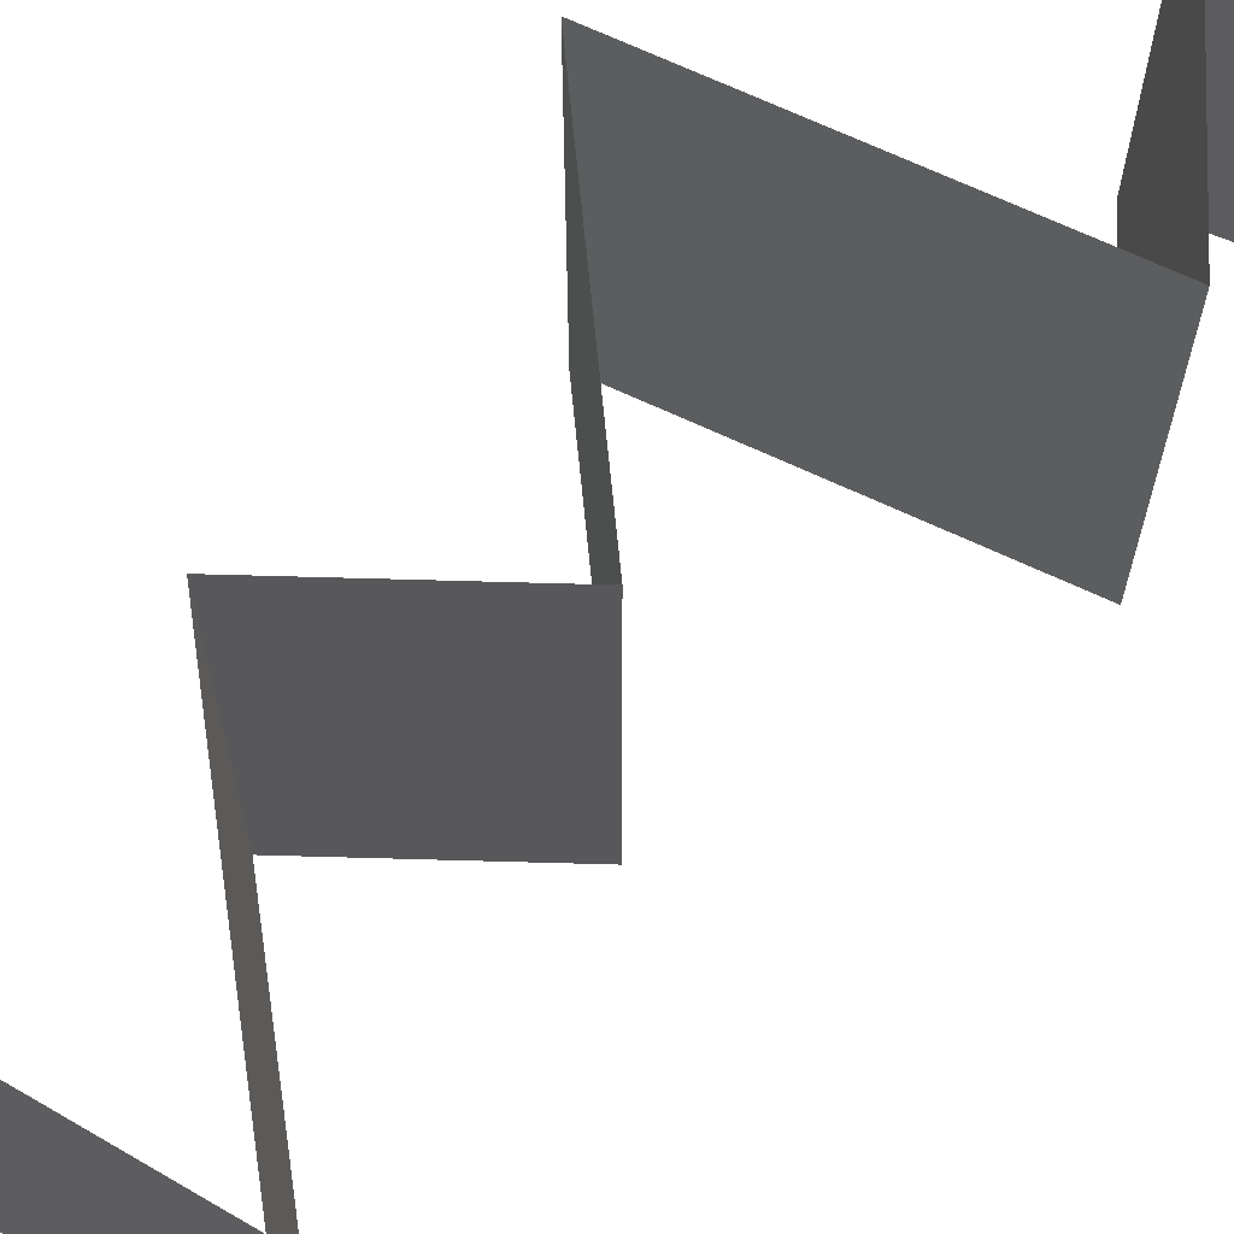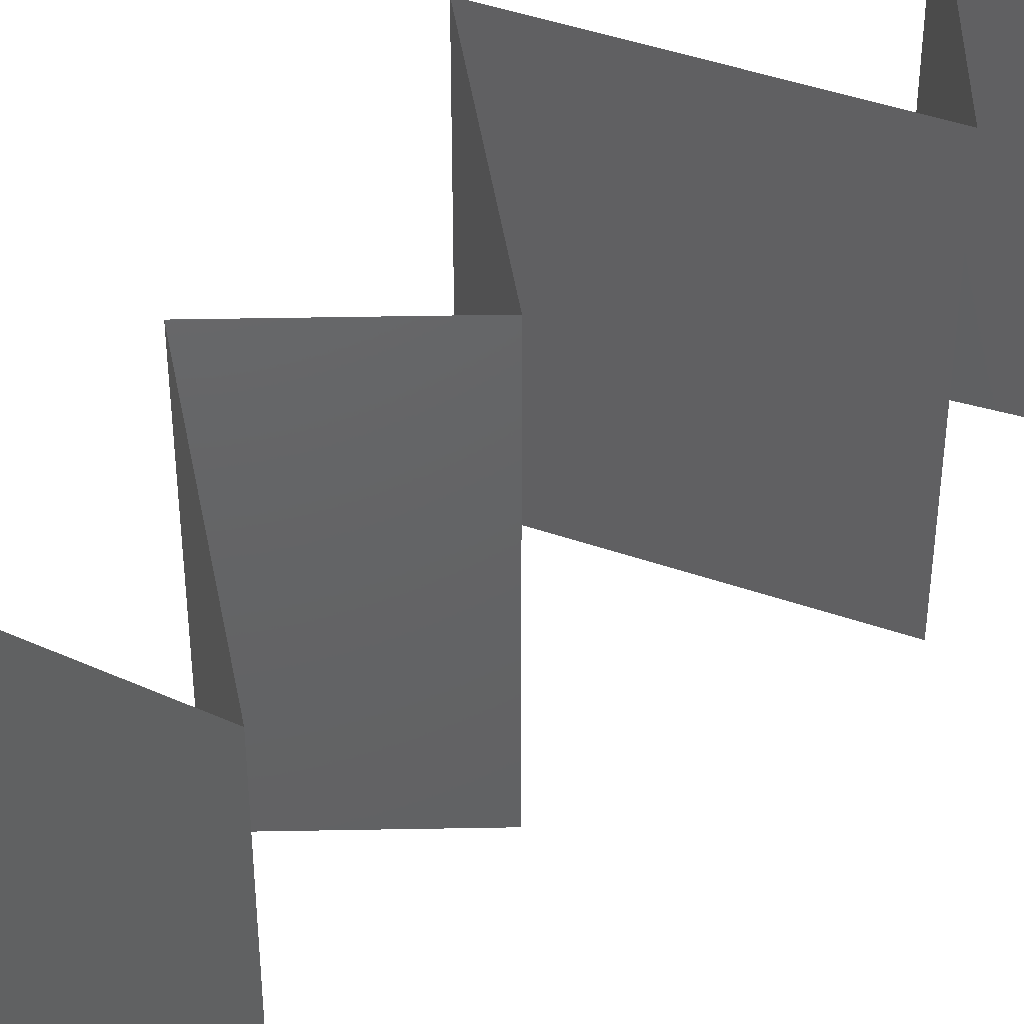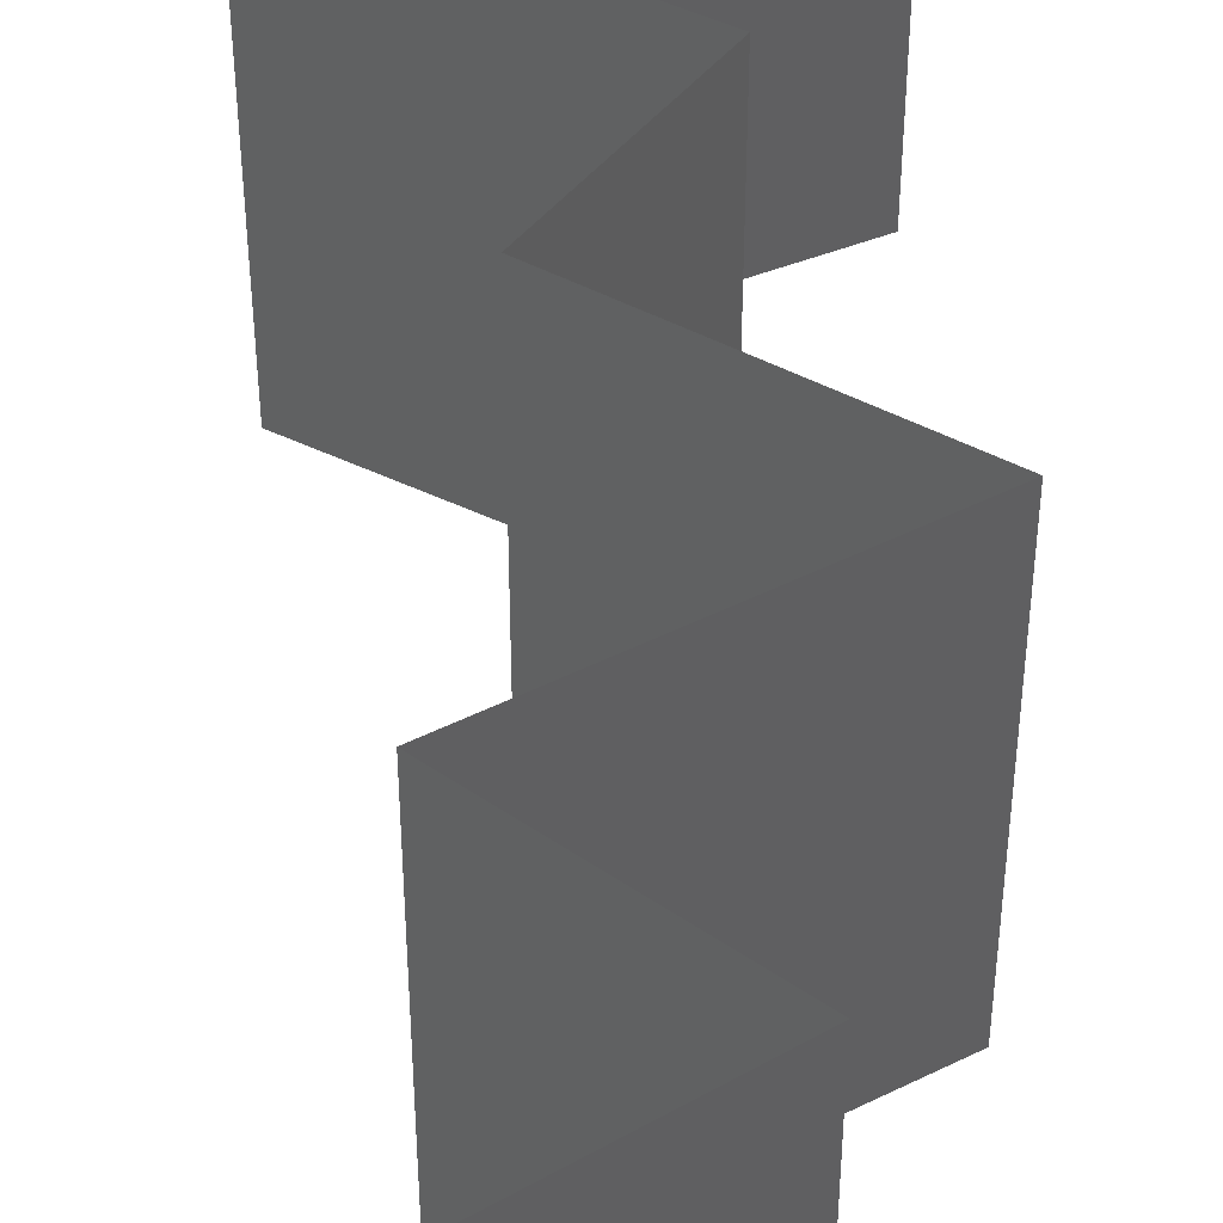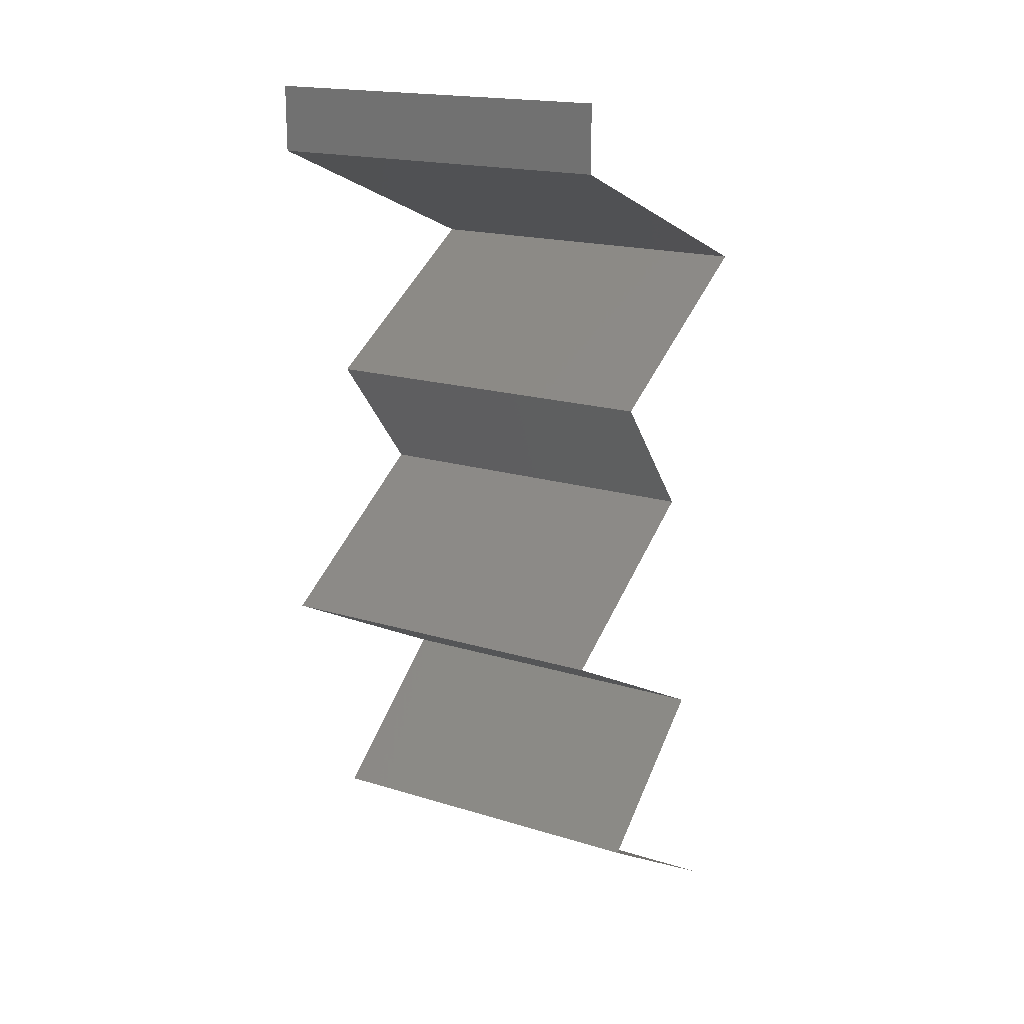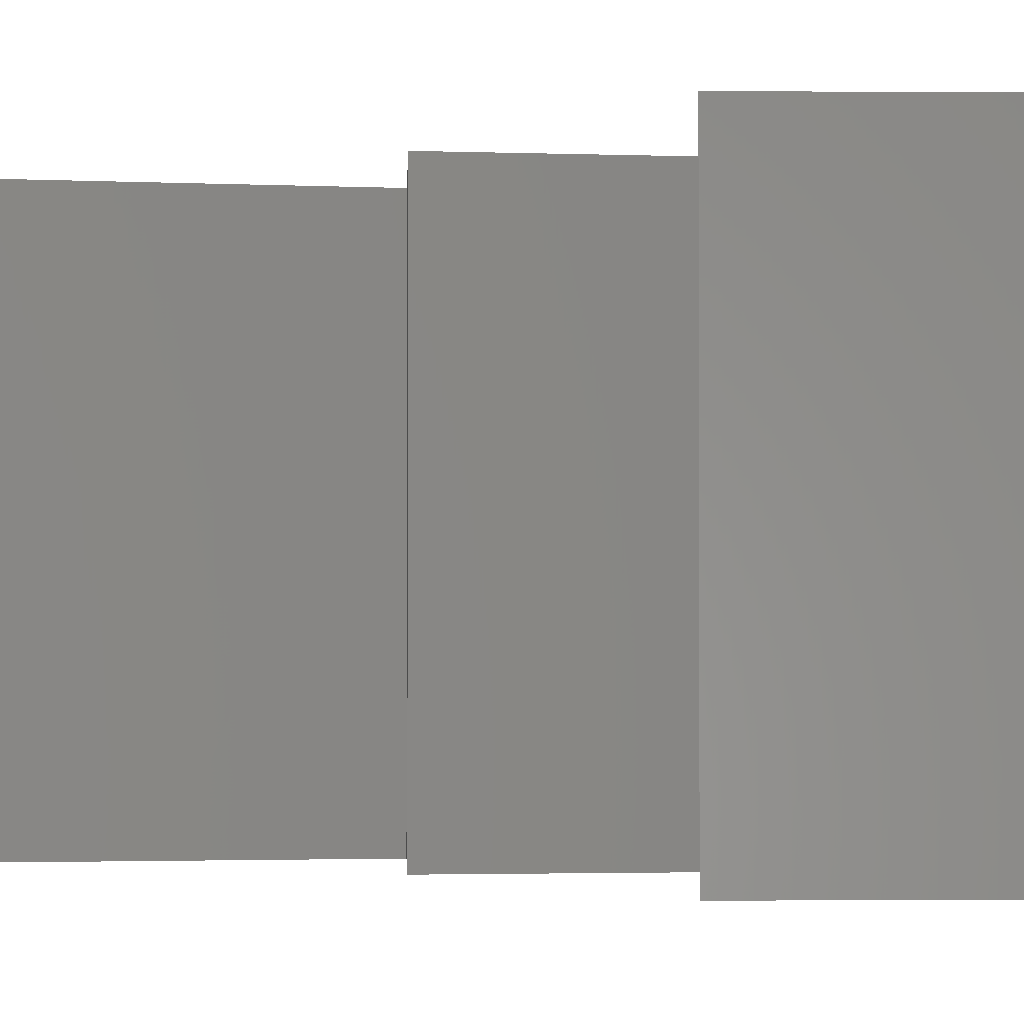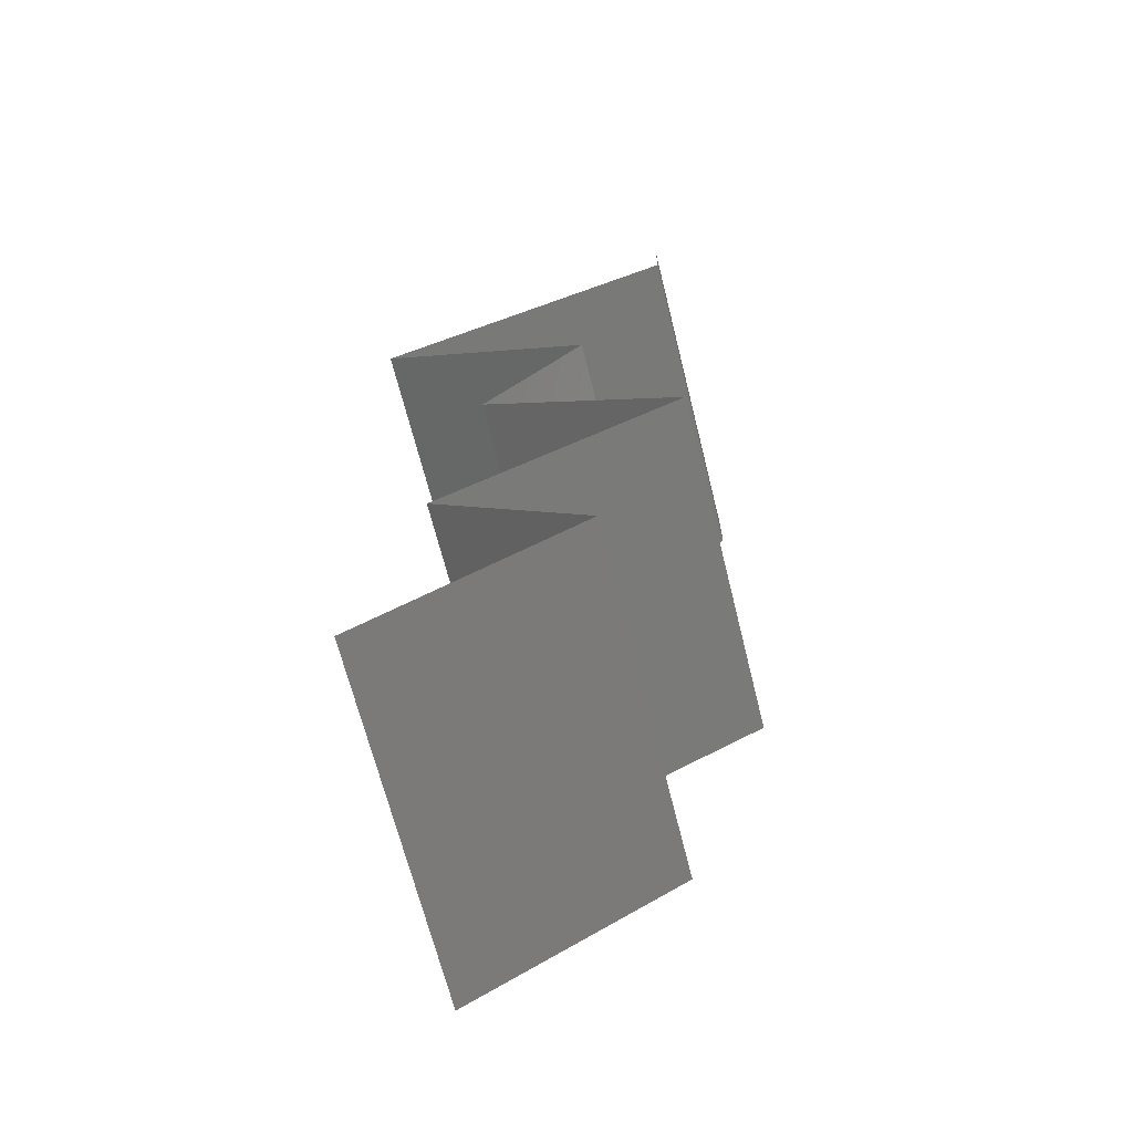
<metadata>
{"format":"stl","ext":"stl","renderer":"f3d","projection":"perspective","resolution":1024,"background":"white","views":[{"elev":70.2,"azim":-127.8,"up":"+Z"},{"elev":45.0,"azim":-130.6,"up":"+Z"},{"elev":48.3,"azim":-1.7,"up":"+Z"},{"elev":18.2,"azim":120.9,"up":"+Y"},{"elev":-2.0,"azim":-41.0,"up":"+Z"},{"elev":-67.3,"azim":14.0,"up":"+Y"}]}
</metadata>
<code>
# stl→obj: 58 verts, 84 faces
v 0.04 0.05632 0
v 0.04 0.06 0
v 0.04 0.06 0.01
v 0.04 0.05632 0.01
v 0.04 0.06 0.02
v 0.04 0.05632 0.02
v 0.02247 0.04928 0.02
v 0.02944 0.05208 0.01237
v 0.03123 0.0528 0.02
v 0.02247 0.04928 0.01
v 0.03357 0.05374 0.006929
v 0.03123 0.0528 0
v 0.03562 0.05456 0.015
v 0.02247 0.04928 0
v 0.02775 0.0514 0.005803
v 0.02678 0.04682 0.015
v 0.03479 0.04224 0
v 0.03048 0.04471 0.005
v 0.03479 0.04224 0.01
v 0.02654 0.04696 0.005
v 0.03073 0.04457 0.015
v 0.03479 0.04224 0.02
v 0.02863 0.04576 0.02
v 0.02863 0.04576 0
v 0.02863 0.04576 0.01
v 0.0319 0.03872 0.015
v 0.02901 0.0352 0
v 0.0319 0.03872 0.005
v 0.02901 0.0352 0.01
v 0.02901 0.0352 0.02
v 0.03464 0.03168 0
v 0.04026 0.02816 0.01
v 0.03464 0.03168 0.02
v 0.04026 0.02816 0
v 0.04026 0.02816 0.02
v 0.03348 0.02464 0.02
v 0.03358 0.02469 0.0124
v 0.0267 0.02112 0.02
v 0.0267 0.02112 0.01
v 0.0267 0.02112 0
v 0.03145 0.02359 0.005375
v 0.03611 0.02601 0.005397
v 0.03348 0.02464 0
v 0.03533 0.01408 0.02
v 0.03102 0.0176 0.01451
v 0.03102 0.0176 0.005521
v 0.03533 0.01408 0
v 0.03533 0.01408 0.01
v 0.03119 0.01162 0.015
v 0.02348 0.007041 0
v 0.02763 0.009505 0.005
v 0.02348 0.007041 0.01
v 0.03142 0.01176 0.005
v 0.02739 0.009364 0.015
v 0.02348 0.007041 0.02
v 0.02941 0.01056 0.02
v 0.02941 0.01056 0
v 0.02941 0.01056 0.01
f 1 2 3
f 4 5 6
f 3 5 4
f 1 3 4
f 7 8 9
f 10 8 7
f 4 11 1
f 1 11 12
f 6 13 4
f 14 15 10
f 9 13 6
f 12 15 14
f 4 13 11
f 11 13 8
f 15 8 10
f 8 13 9
f 15 11 8
f 12 11 15
f 7 16 10
f 17 18 19
f 10 20 14
f 19 21 22
f 23 16 7
f 24 18 17
f 14 20 24
f 22 21 23
f 23 21 16
f 24 20 18
f 20 25 18
f 21 25 16
f 10 25 20
f 16 25 10
f 18 25 19
f 19 25 21
f 22 26 19
f 27 28 29
f 19 28 17
f 29 26 30
f 29 28 19
f 19 26 29
f 17 28 27
f 30 26 22
f 31 29 32
f 32 29 33
f 31 27 29
f 29 30 33
f 32 34 31
f 33 35 32
f 36 37 35
f 38 37 36
f 35 37 32
f 39 37 38
f 40 41 39
f 32 42 34
f 41 42 37
f 43 41 40
f 34 42 43
f 43 42 41
f 37 42 32
f 41 37 39
f 44 45 38
f 40 46 47
f 38 45 39
f 47 46 48
f 46 45 48
f 39 45 46
f 39 46 40
f 48 45 44
f 44 49 48
f 50 51 52
f 48 53 47
f 52 54 55
f 56 49 44
f 57 51 50
f 47 53 57
f 55 54 56
f 56 54 49
f 57 53 51
f 54 58 49
f 53 58 51
f 52 58 54
f 51 58 52
f 49 58 48
f 48 58 53

</code>
